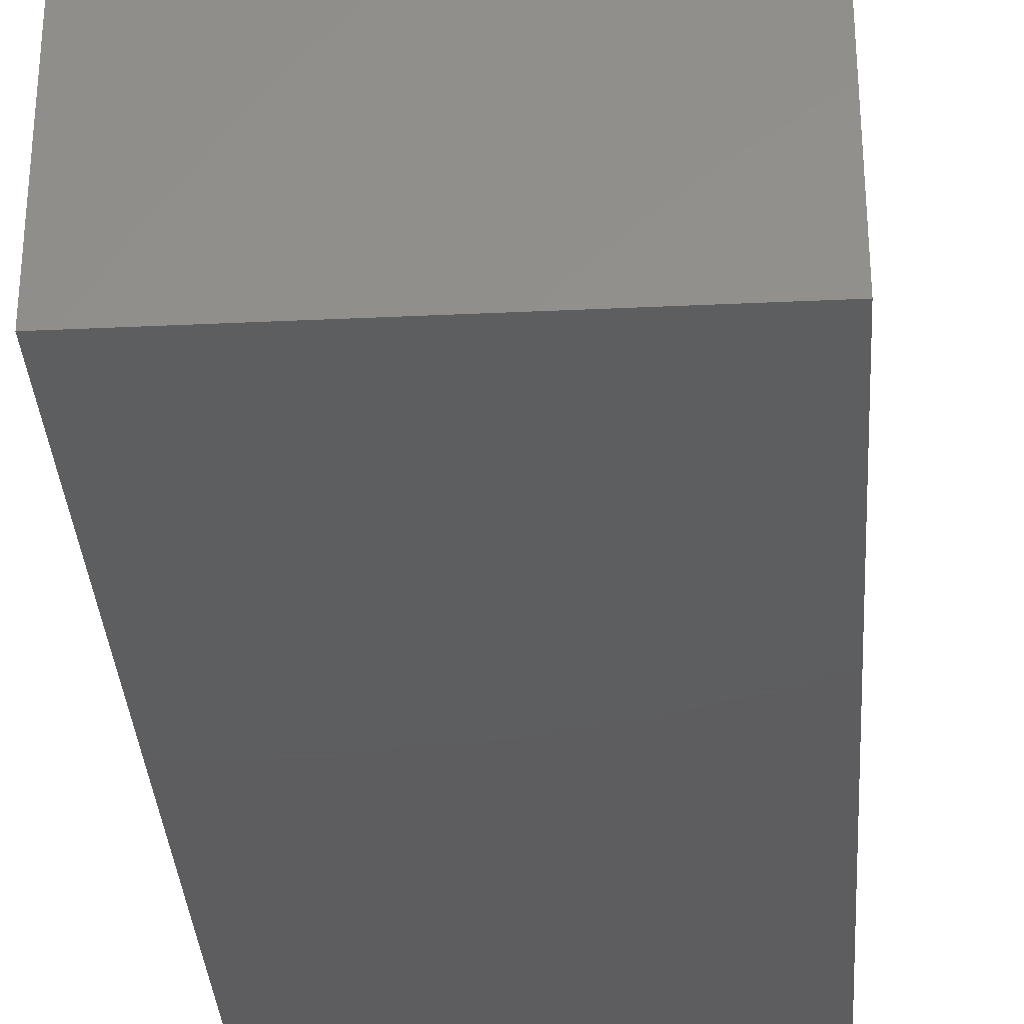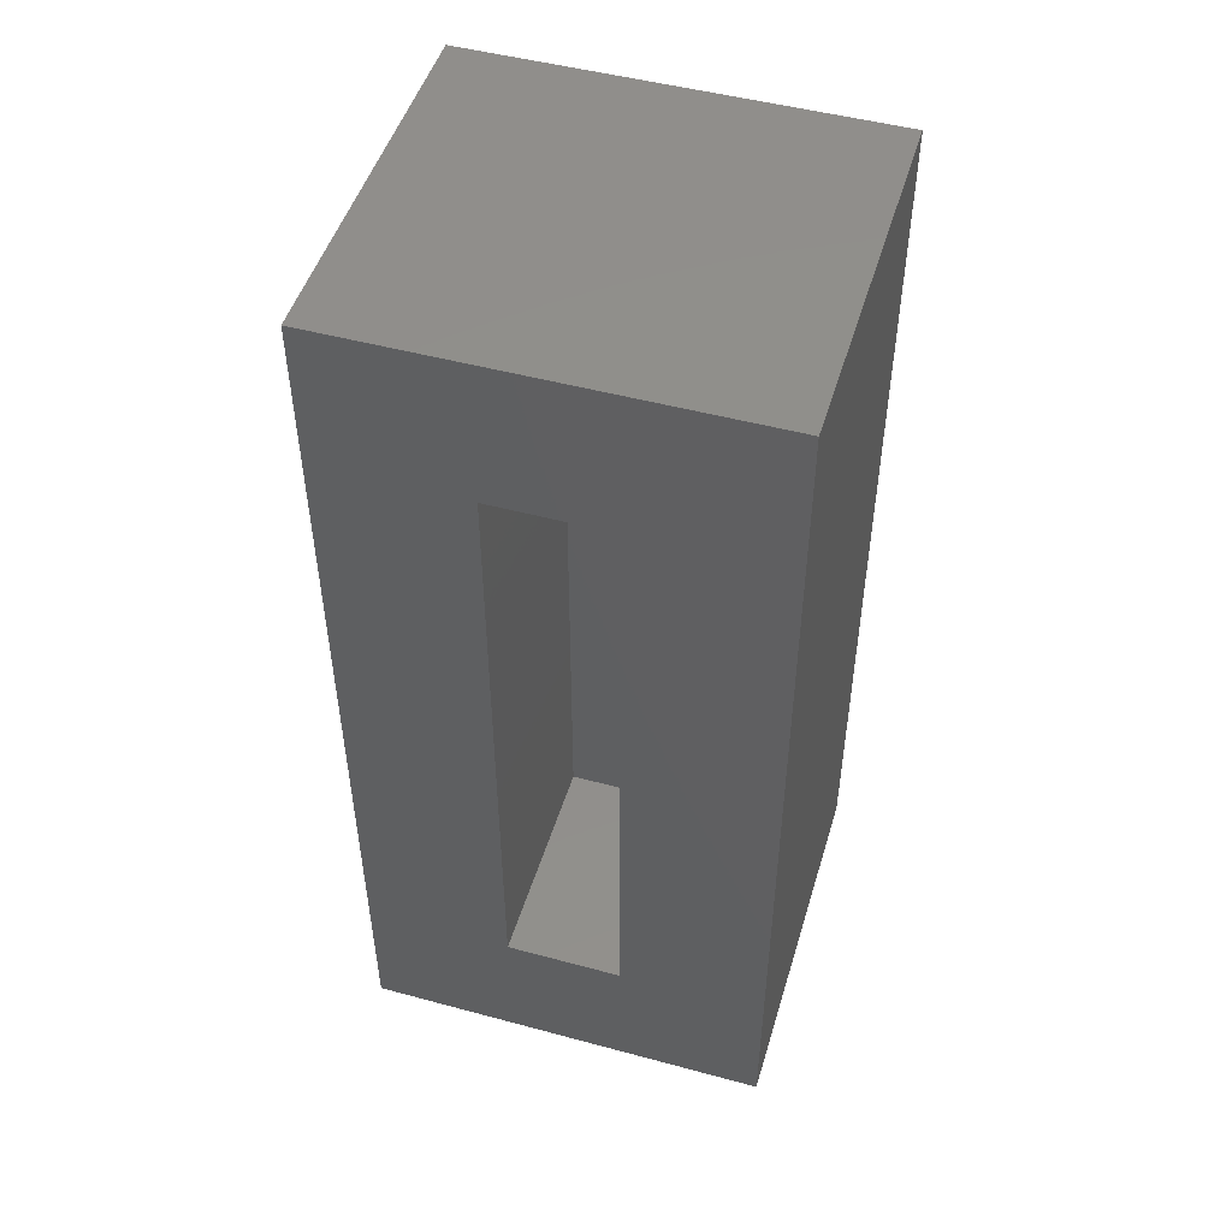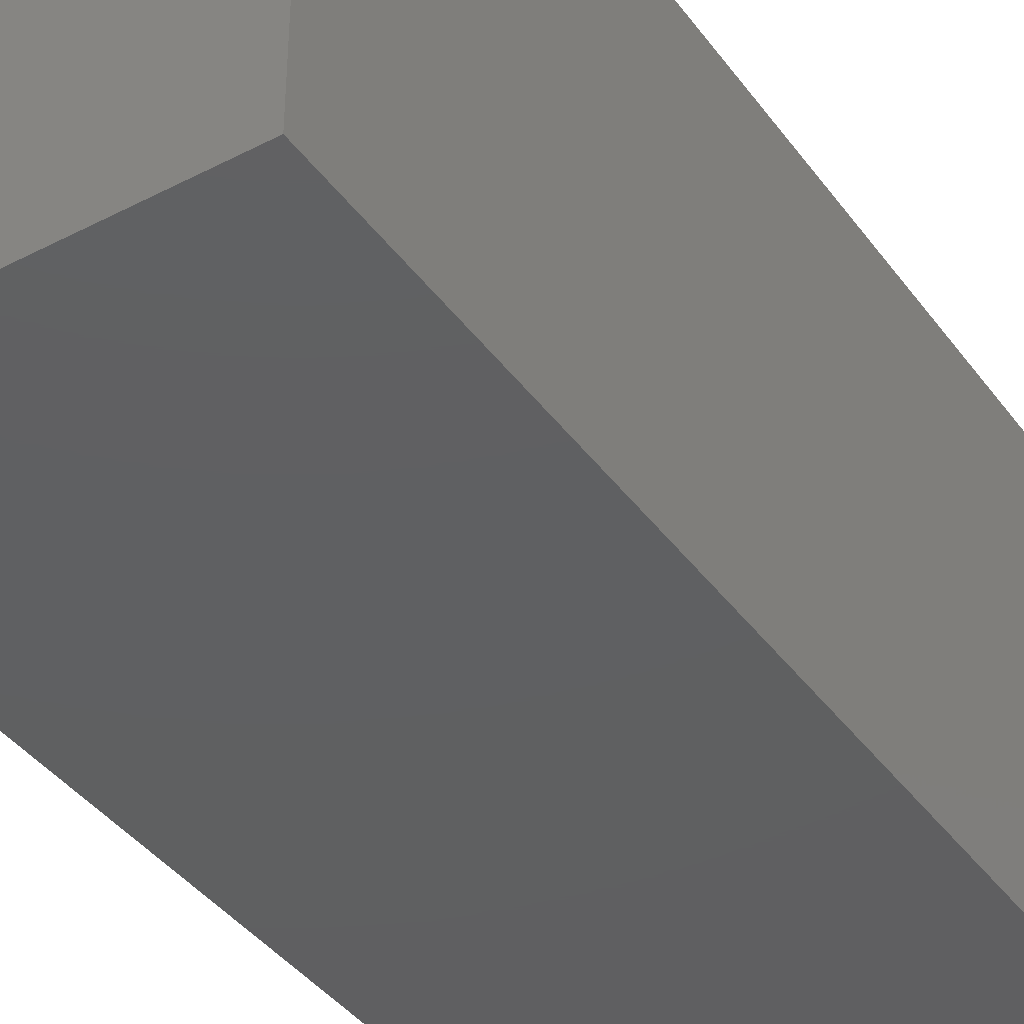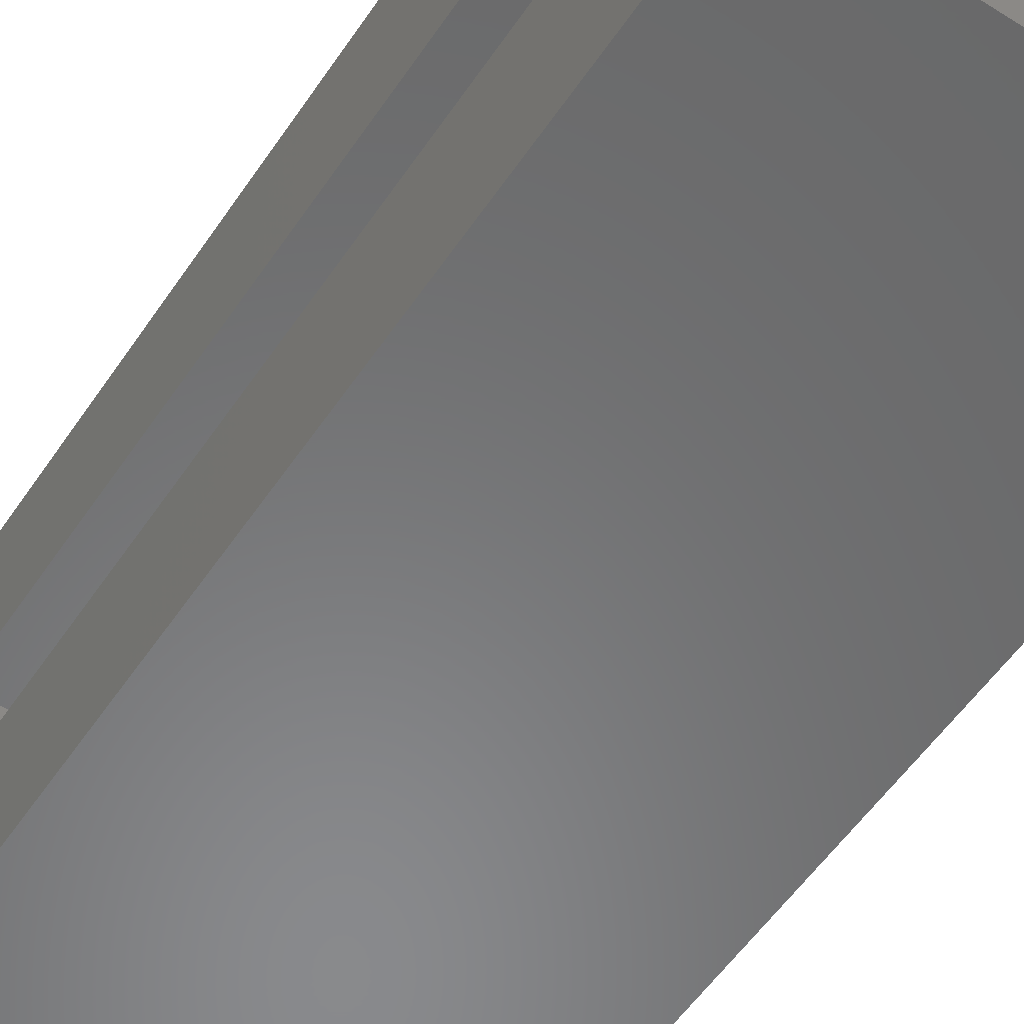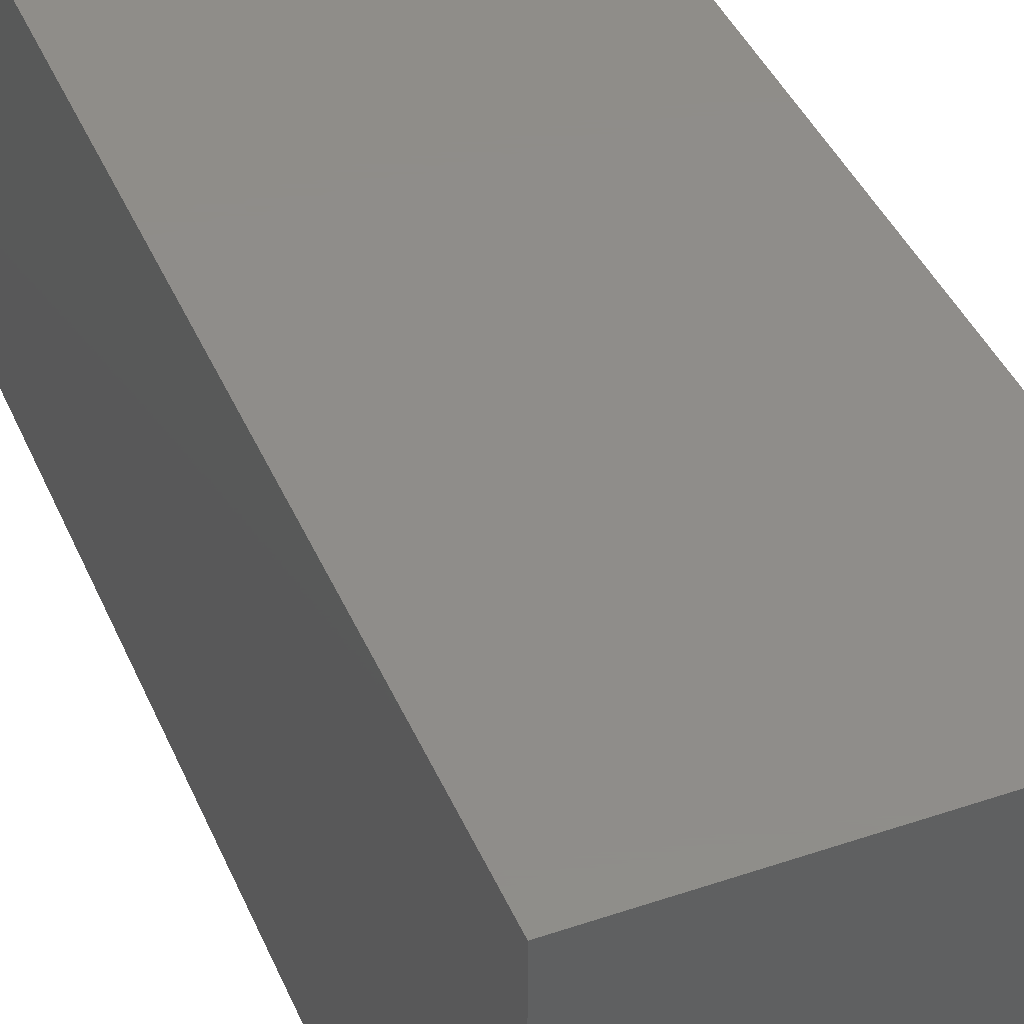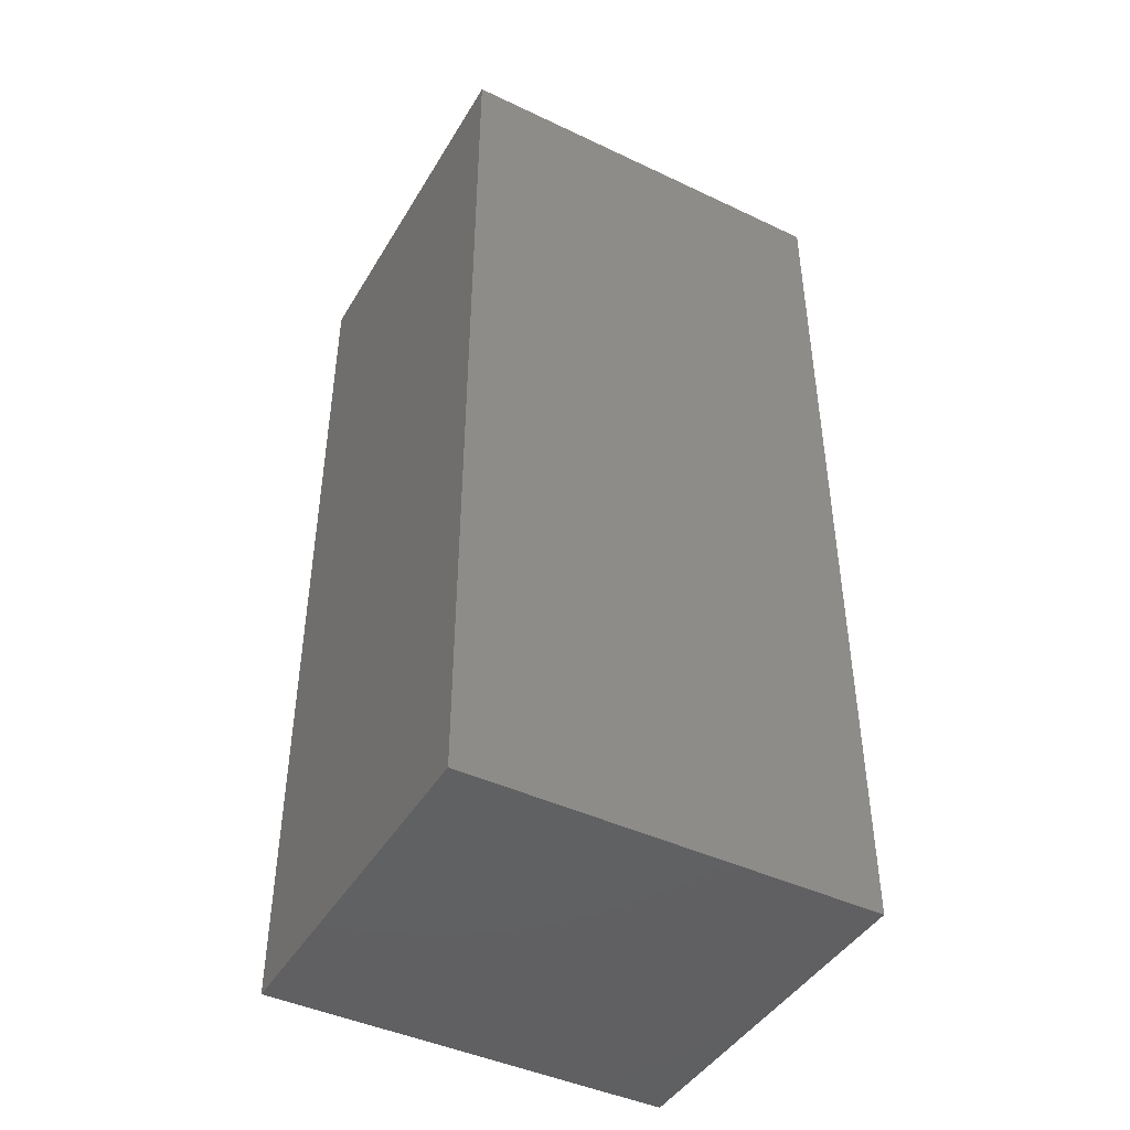
<metadata>
{"format":"stl","ext":"stl","renderer":"f3d","projection":"perspective","resolution":1024,"background":"white","views":[{"elev":-33.2,"azim":-176.3,"up":"+Z"},{"elev":49.3,"azim":-73.4,"up":"+Y"},{"elev":-40.1,"azim":32.6,"up":"+Z"},{"elev":-55.7,"azim":-33.6,"up":"+Z"},{"elev":41.8,"azim":157.8,"up":"+Z"},{"elev":-44.0,"azim":61.0,"up":"+Y"}]}
</metadata>
<code>
# stl→obj: 16 verts, 28 faces
v -0.01562 0.1542 -0.104
v -0.01562 0.1542 -0.09169
v -0.01562 0.1698 -0.07607
v -0.01562 0.07031 -0.07607
v -0.01562 0.08594 -0.09169
v -0.01562 0.08594 -0.104
v -0.01562 0.07031 -0.1197
v -0.01562 0.1698 -0.1197
v 0.007812 0.08594 -0.104
v 0.007812 0.1542 -0.104
v 0.007812 0.1542 -0.09169
v 0.007812 0.08594 -0.09169
v 0.02344 0.07031 -0.1197
v 0.02344 0.1698 -0.1197
v 0.02344 0.1698 -0.07607
v 0.02344 0.07031 -0.07607
f 1 2 3
f 4 3 2
f 4 2 5
f 4 5 6
f 4 6 7
f 3 8 1
f 1 8 7
f 1 7 6
f 9 10 6
f 6 10 1
f 1 10 2
f 2 10 11
f 11 12 2
f 2 12 5
f 5 12 6
f 6 12 9
f 13 7 14
f 14 7 8
f 14 8 15
f 15 8 3
f 15 3 16
f 16 3 4
f 16 4 13
f 13 4 7
f 16 13 15
f 15 13 14
f 12 11 9
f 9 11 10

</code>
